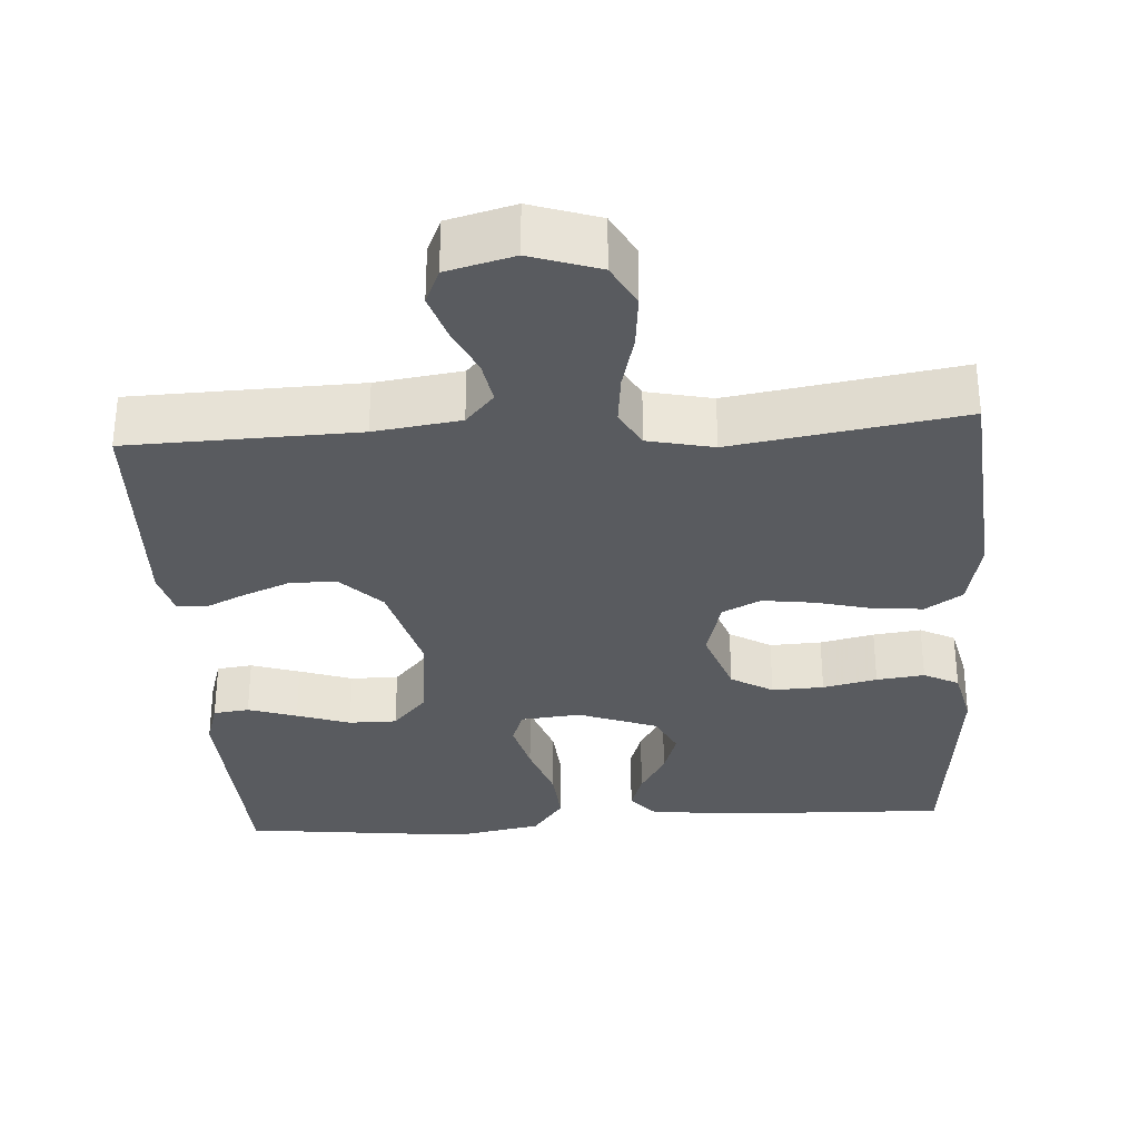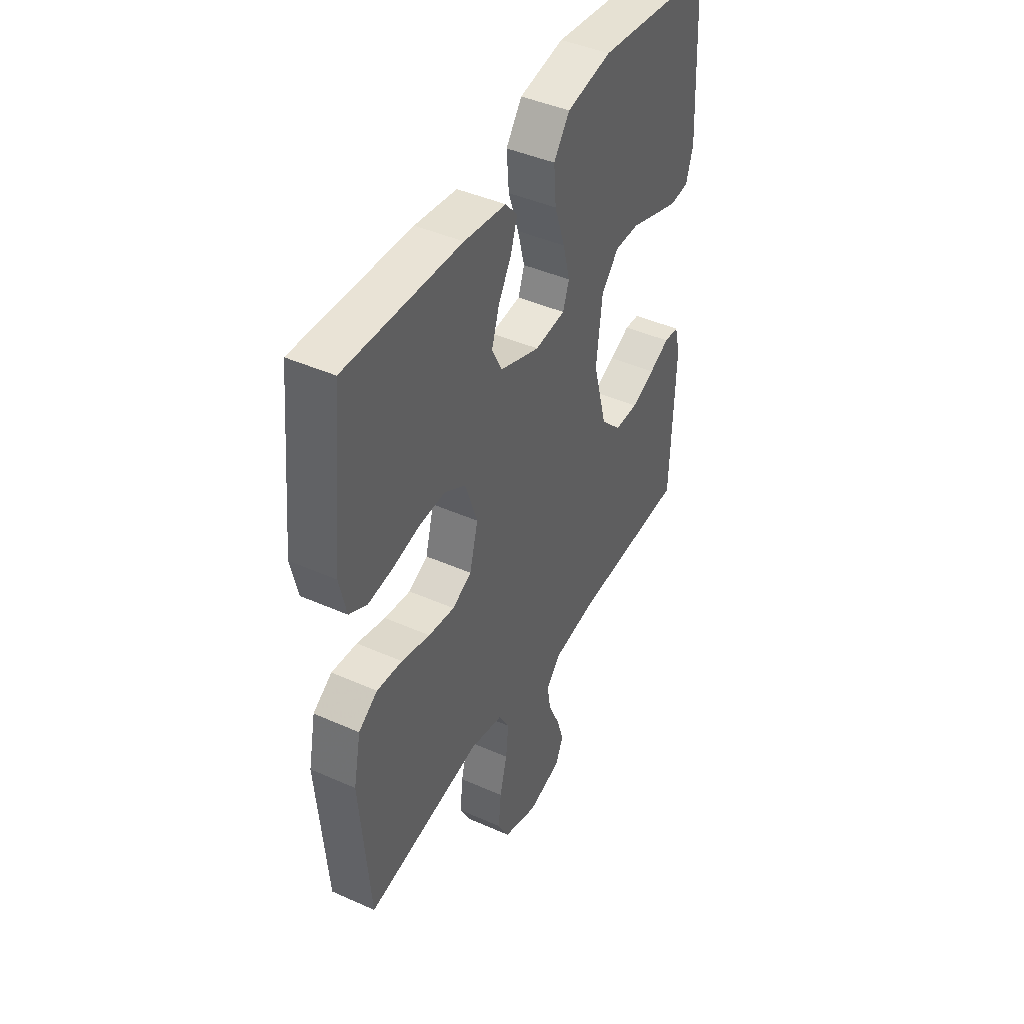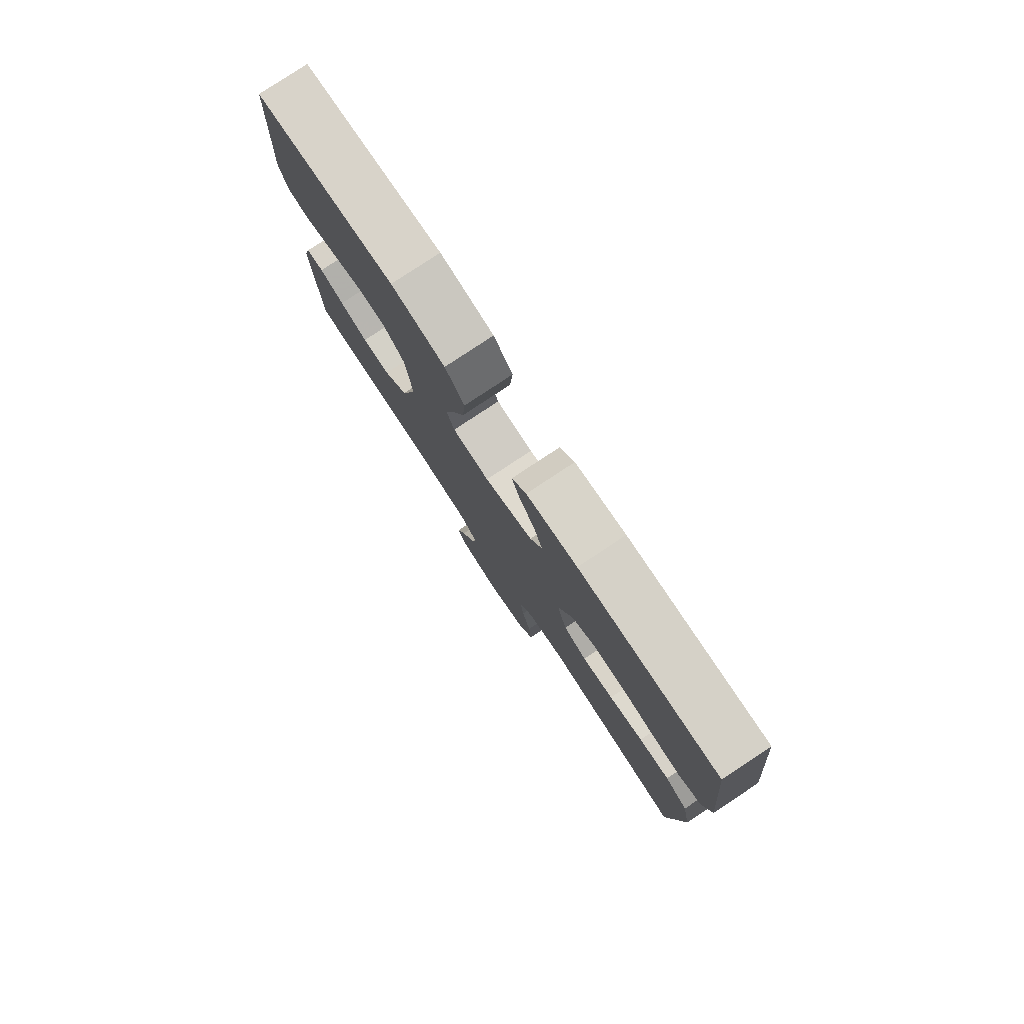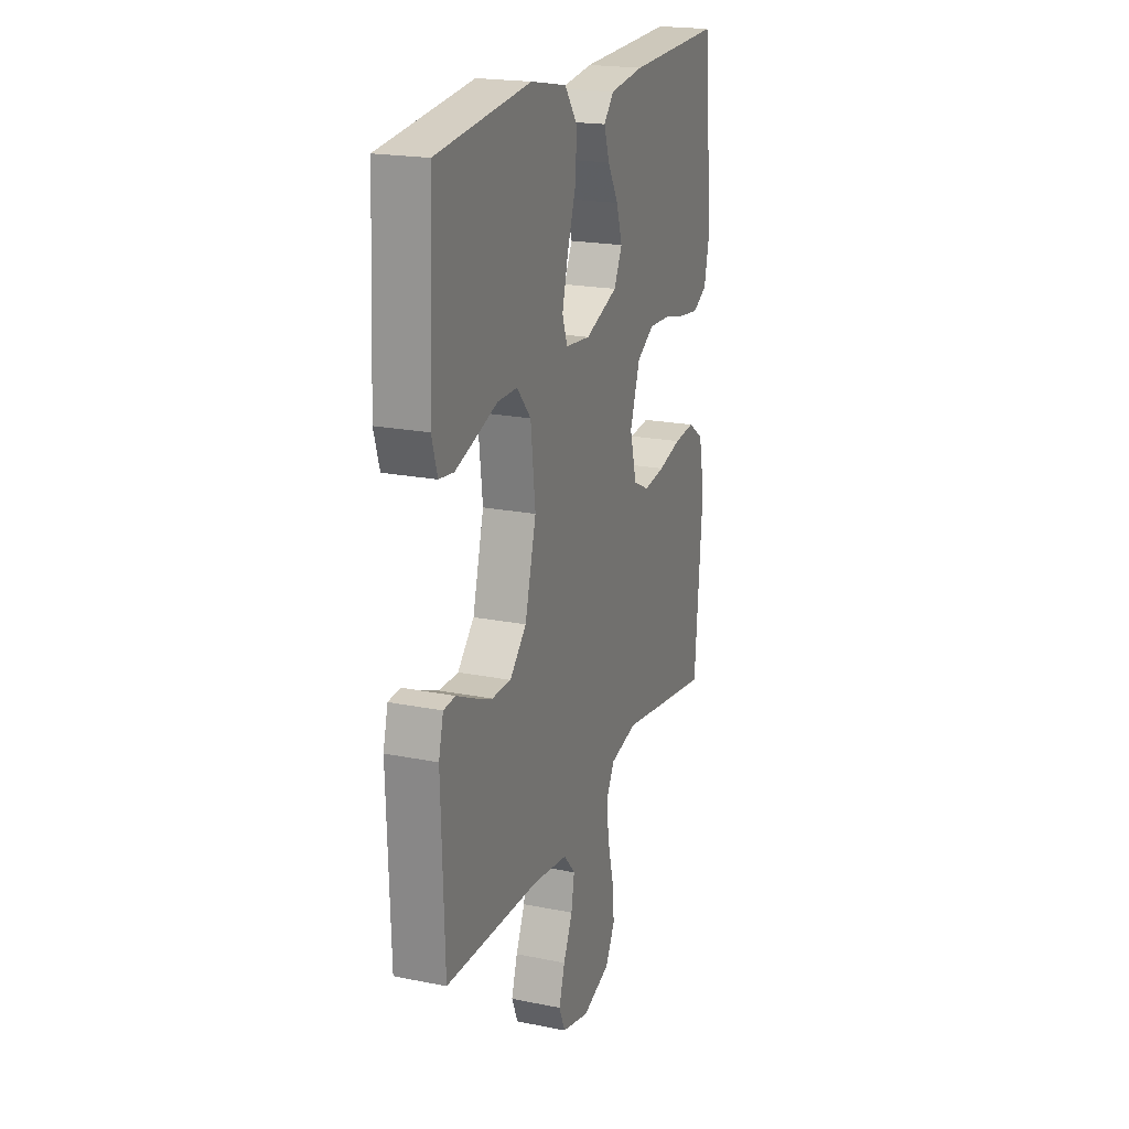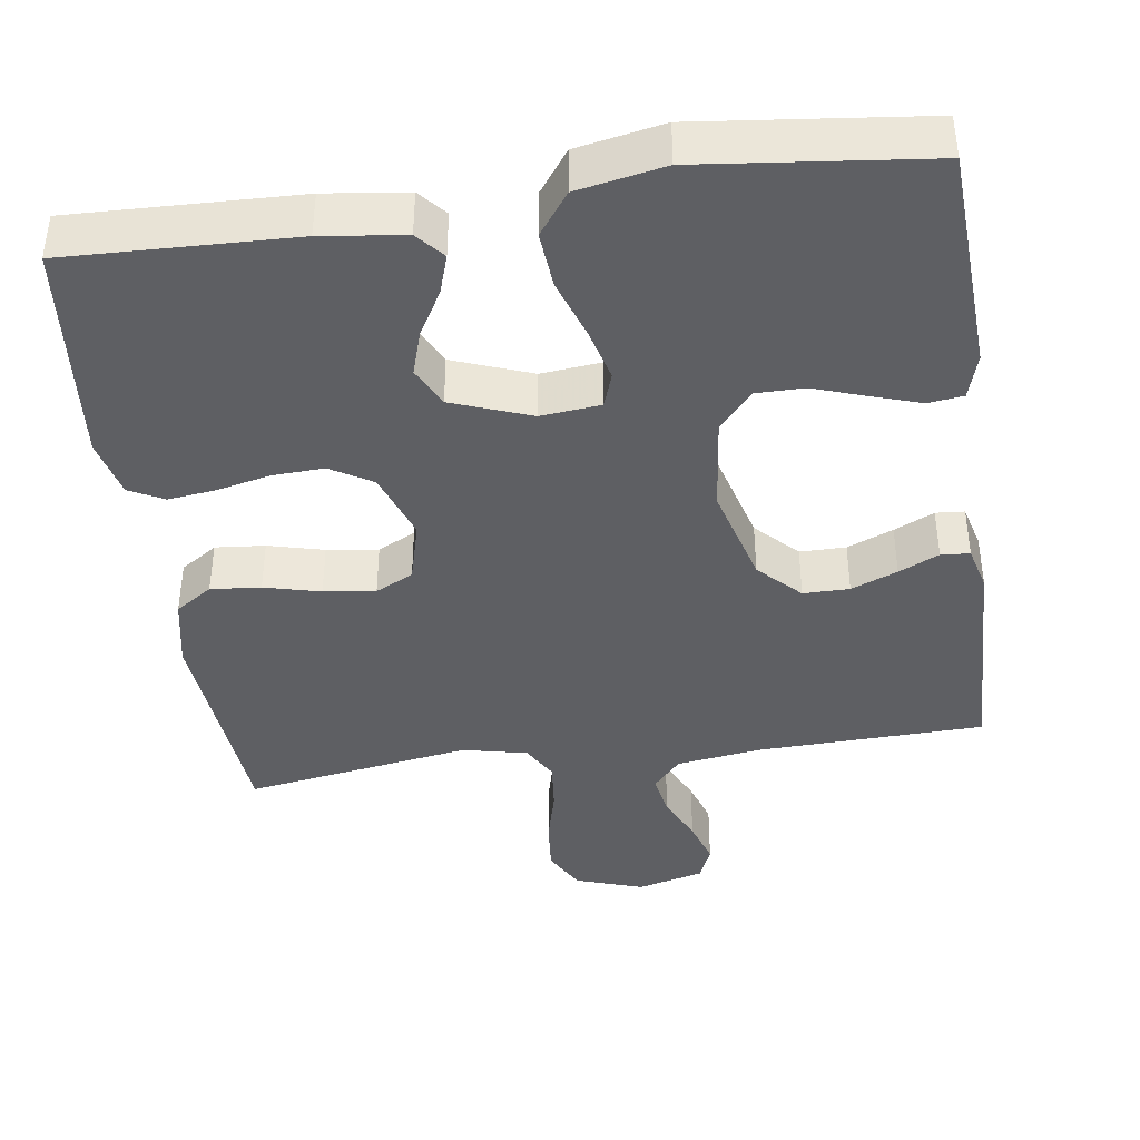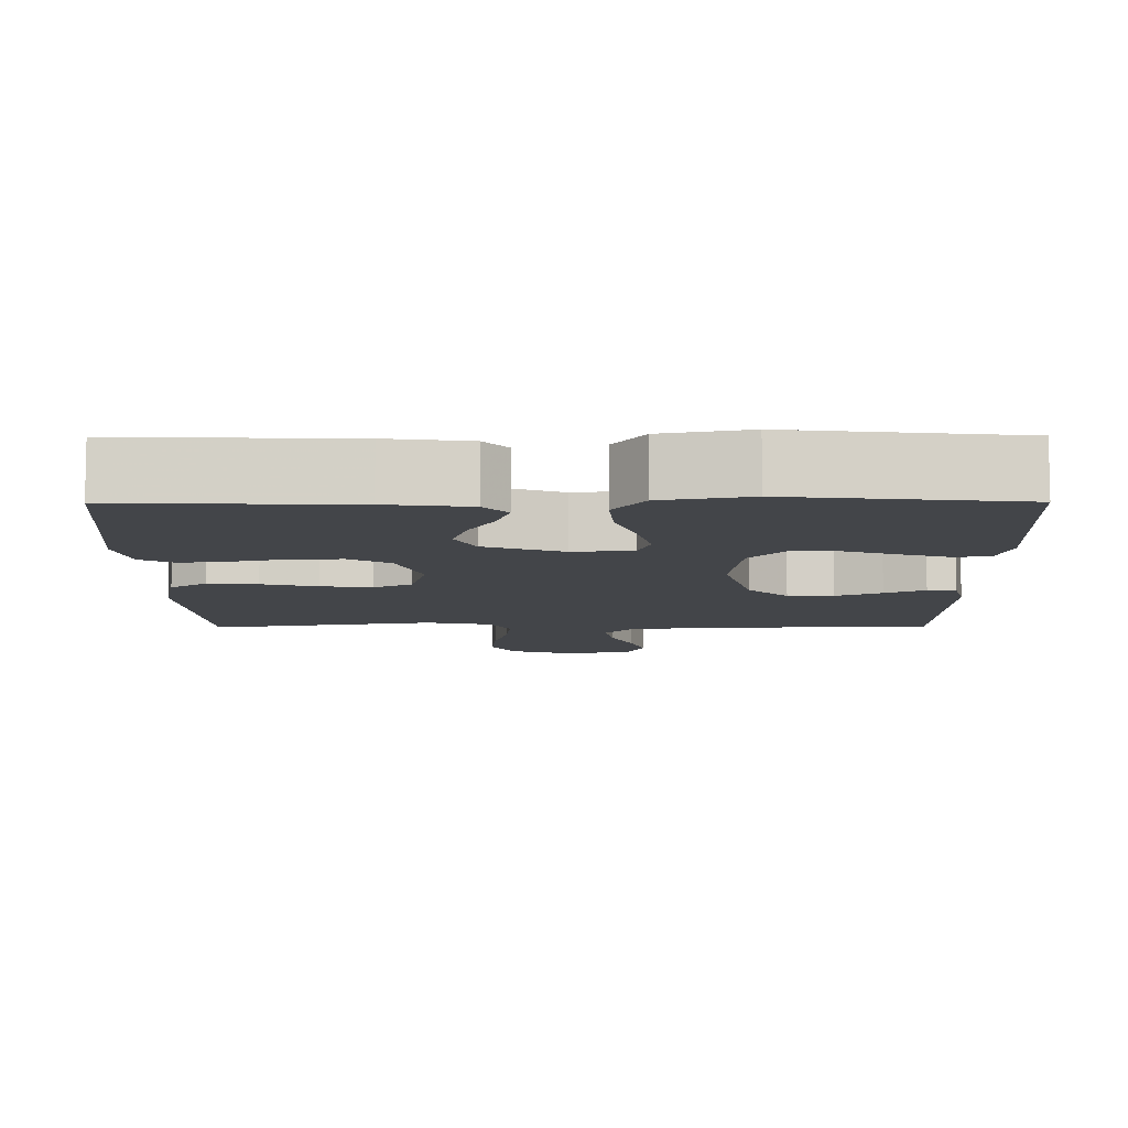
<metadata>
{"format":"obj","ext":"obj","renderer":"f3d","projection":"perspective","resolution":1024,"background":"white","views":[{"elev":-32.1,"azim":-176.3,"up":"+Y"},{"elev":43.5,"azim":-62.3,"up":"+Z"},{"elev":79.8,"azim":-123.5,"up":"+Z"},{"elev":20.4,"azim":110.1,"up":"+Z"},{"elev":-40.7,"azim":8.2,"up":"+Y"},{"elev":-8.8,"azim":0.4,"up":"+Y"}]}
</metadata>
<code>
v 0.5 0.07 -0.5
v 0.2 0.07 -0.509
v 0.087 0.07 -0.525
v 0.05 0.07 -0.567
v 0.06 0.07 -0.624
v 0.089 0.07 -0.687
v 0.108 0.07 -0.747
v 0.088 0.07 -0.794
v 0 0.07 -0.817
v -0.09 0.07 -0.787
v -0.12 0.07 -0.731
v -0.113 0.07 -0.66
v -0.094 0.07 -0.586
v -0.087 0.07 -0.519
v -0.114 0.07 -0.471
v -0.2 0.07 -0.452
v -0.5 0.07 -0.5
v -0.525 0.07 -0.2
v -0.506 0.07 -0.106
v -0.457 0.07 -0.073
v -0.391 0.07 -0.079
v -0.317 0.07 -0.098
v -0.249 0.07 -0.107
v -0.199 0.07 -0.082
v -0.177 0.07 0
v -0.209 0.07 0.092
v -0.264 0.07 0.125
v -0.332 0.07 0.122
v -0.403 0.07 0.106
v -0.466 0.07 0.098
v -0.512 0.07 0.122
v -0.53 0.07 0.2
v -0.5 0.07 0.5
v -0.2 0.07 0.49
v -0.091 0.07 0.476
v -0.06 0.07 0.44
v -0.077 0.07 0.388
v -0.111 0.07 0.329
v -0.13 0.07 0.269
v -0.104 0.07 0.216
v 0 0.07 0.177
v 0.079 0.07 0.185
v 0.095 0.07 0.231
v 0.077 0.07 0.301
v 0.05 0.07 0.381
v 0.044 0.07 0.456
v 0.085 0.07 0.512
v 0.2 0.07 0.534
v 0.5 0.07 0.5
v 0.515 0.07 0.2
v 0.497 0.07 0.14
v 0.45 0.07 0.134
v 0.386 0.07 0.155
v 0.316 0.07 0.179
v 0.253 0.07 0.179
v 0.208 0.07 0.128
v 0.193 0.07 0
v 0.229 0.07 -0.134
v 0.282 0.07 -0.188
v 0.343 0.07 -0.188
v 0.404 0.07 -0.163
v 0.457 0.07 -0.138
v 0.495 0.07 -0.141
v 0.51 0.07 -0.2
v 0.5 0 -0.5
v 0.2 0 -0.509
v 0.087 0 -0.525
v 0.05 0 -0.567
v 0.06 0 -0.624
v 0.089 0 -0.687
v 0.108 0 -0.747
v 0.088 0 -0.794
v 0 0 -0.817
v -0.09 0 -0.787
v -0.12 0 -0.731
v -0.113 0 -0.66
v -0.094 0 -0.586
v -0.087 0 -0.519
v -0.114 0 -0.471
v -0.2 0 -0.452
v -0.5 0 -0.5
v -0.525 0 -0.2
v -0.506 0 -0.106
v -0.457 0 -0.073
v -0.391 0 -0.079
v -0.317 0 -0.098
v -0.249 0 -0.107
v -0.199 0 -0.082
v -0.177 0 0
v -0.209 0 0.092
v -0.264 0 0.125
v -0.332 0 0.122
v -0.403 0 0.106
v -0.466 0 0.098
v -0.512 0 0.122
v -0.53 0 0.2
v -0.5 0 0.5
v -0.2 0 0.49
v -0.091 0 0.476
v -0.06 0 0.44
v -0.077 0 0.388
v -0.111 0 0.329
v -0.13 0 0.269
v -0.104 0 0.216
v 0 0 0.177
v 0.079 0 0.185
v 0.095 0 0.231
v 0.077 0 0.301
v 0.05 0 0.381
v 0.044 0 0.456
v 0.085 0 0.512
v 0.2 0 0.534
v 0.5 0 0.5
v 0.515 0 0.2
v 0.497 0 0.14
v 0.45 0 0.134
v 0.386 0 0.155
v 0.316 0 0.179
v 0.253 0 0.179
v 0.208 0 0.128
v 0.193 0 0
v 0.229 0 -0.134
v 0.282 0 -0.188
v 0.343 0 -0.188
v 0.404 0 -0.163
v 0.457 0 -0.138
v 0.495 0 -0.141
v 0.51 0 -0.2
f 64 1 2
f 63 64 2
f 62 63 2
f 61 62 2
f 60 61 2 3
f 59 60 3 4
f 58 59 4
f 57 58 4
f 56 57 4
f 52 53 54
f 51 52 54
f 50 51 54
f 49 50 54
f 48 49 54
f 47 48 54
f 46 47 54
f 45 46 54
f 44 45 54
f 43 44 54 55
f 42 43 55 56
f 36 37 38
f 35 36 38
f 34 35 38
f 33 34 38
f 32 33 38
f 31 32 38
f 30 31 38
f 29 30 38
f 28 29 38
f 27 28 38 39
f 26 27 39 40
f 20 21 22
f 19 20 22
f 18 19 22
f 17 18 22
f 16 17 22
f 15 16 22 23
f 14 15 23 24
f 11 12 13
f 10 11 13
f 9 10 13
f 8 9 13
f 7 8 13
f 6 7 13
f 5 6 13
f 4 5 13 14
f 14 24 25
f 4 14 25
f 56 4 25
f 42 56 25
f 41 42 25
f 25 26 40 41
f 66 65 128
f 66 128 127
f 66 127 126
f 66 126 125
f 67 66 125 124
f 68 67 124 123
f 68 123 122
f 68 122 121
f 68 121 120
f 118 117 116
f 118 116 115
f 118 115 114
f 118 114 113
f 118 113 112
f 118 112 111
f 118 111 110
f 118 110 109
f 118 109 108
f 119 118 108 107
f 120 119 107 106
f 102 101 100
f 102 100 99
f 102 99 98
f 102 98 97
f 102 97 96
f 102 96 95
f 102 95 94
f 102 94 93
f 102 93 92
f 103 102 92 91
f 104 103 91 90
f 86 85 84
f 86 84 83
f 86 83 82
f 86 82 81
f 86 81 80
f 87 86 80 79
f 88 87 79 78
f 77 76 75
f 77 75 74
f 77 74 73
f 77 73 72
f 77 72 71
f 77 71 70
f 77 70 69
f 78 77 69 68
f 89 88 78
f 89 78 68
f 89 68 120
f 89 120 106
f 89 106 105
f 105 104 90 89
f 1 65 66 2
f 2 66 67 3
f 3 67 68 4
f 4 68 69 5
f 5 69 70 6
f 6 70 71 7
f 7 71 72 8
f 8 72 73 9
f 9 73 74 10
f 10 74 75 11
f 11 75 76 12
f 12 76 77 13
f 13 77 78 14
f 14 78 79 15
f 15 79 80 16
f 16 80 81 17
f 17 81 82 18
f 18 82 83 19
f 19 83 84 20
f 20 84 85 21
f 21 85 86 22
f 22 86 87 23
f 23 87 88 24
f 24 88 89 25
f 25 89 90 26
f 26 90 91 27
f 27 91 92 28
f 28 92 93 29
f 29 93 94 30
f 30 94 95 31
f 31 95 96 32
f 32 96 97 33
f 33 97 98 34
f 34 98 99 35
f 35 99 100 36
f 36 100 101 37
f 37 101 102 38
f 38 102 103 39
f 39 103 104 40
f 40 104 105 41
f 41 105 106 42
f 42 106 107 43
f 43 107 108 44
f 44 108 109 45
f 45 109 110 46
f 46 110 111 47
f 47 111 112 48
f 48 112 113 49
f 49 113 114 50
f 50 114 115 51
f 51 115 116 52
f 52 116 117 53
f 53 117 118 54
f 54 118 119 55
f 55 119 120 56
f 56 120 121 57
f 57 121 122 58
f 58 122 123 59
f 59 123 124 60
f 60 124 125 61
f 61 125 126 62
f 62 126 127 63
f 63 127 128 64
f 64 128 65 1

</code>
